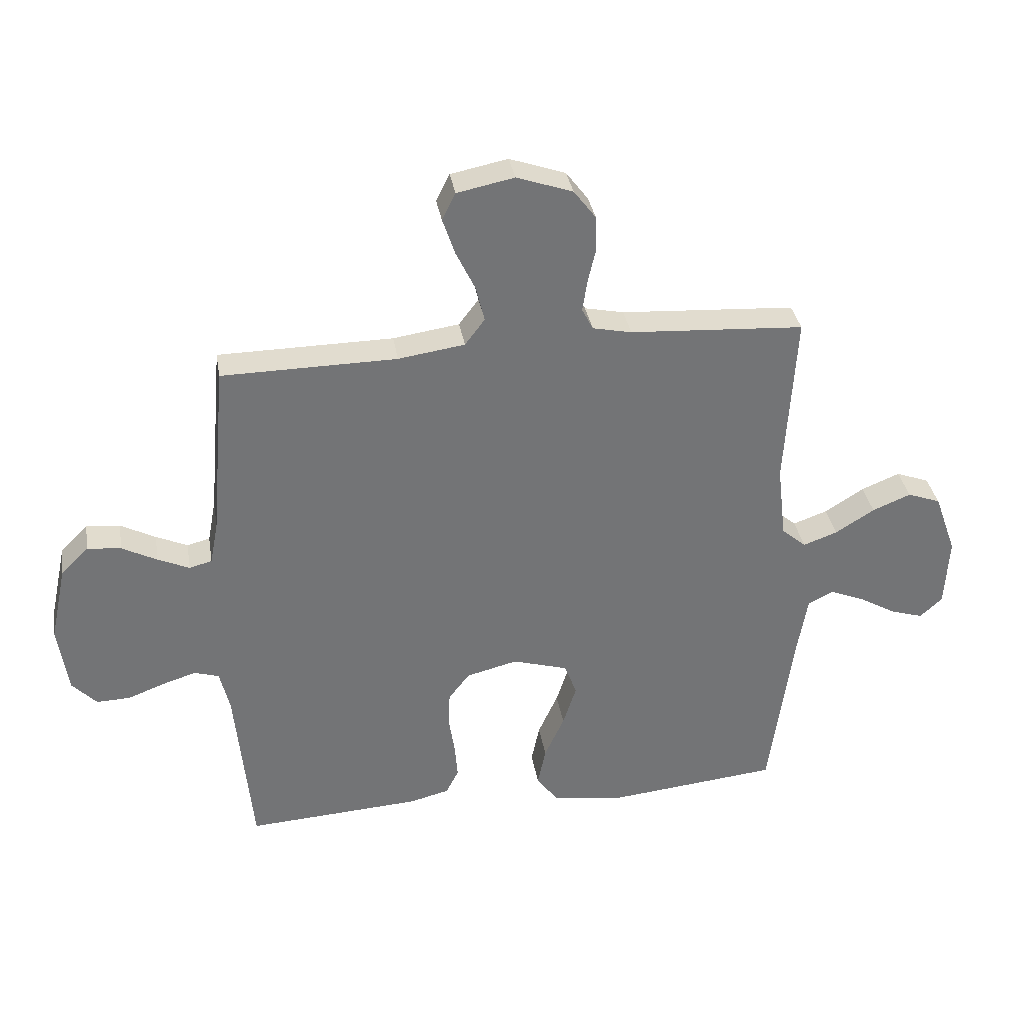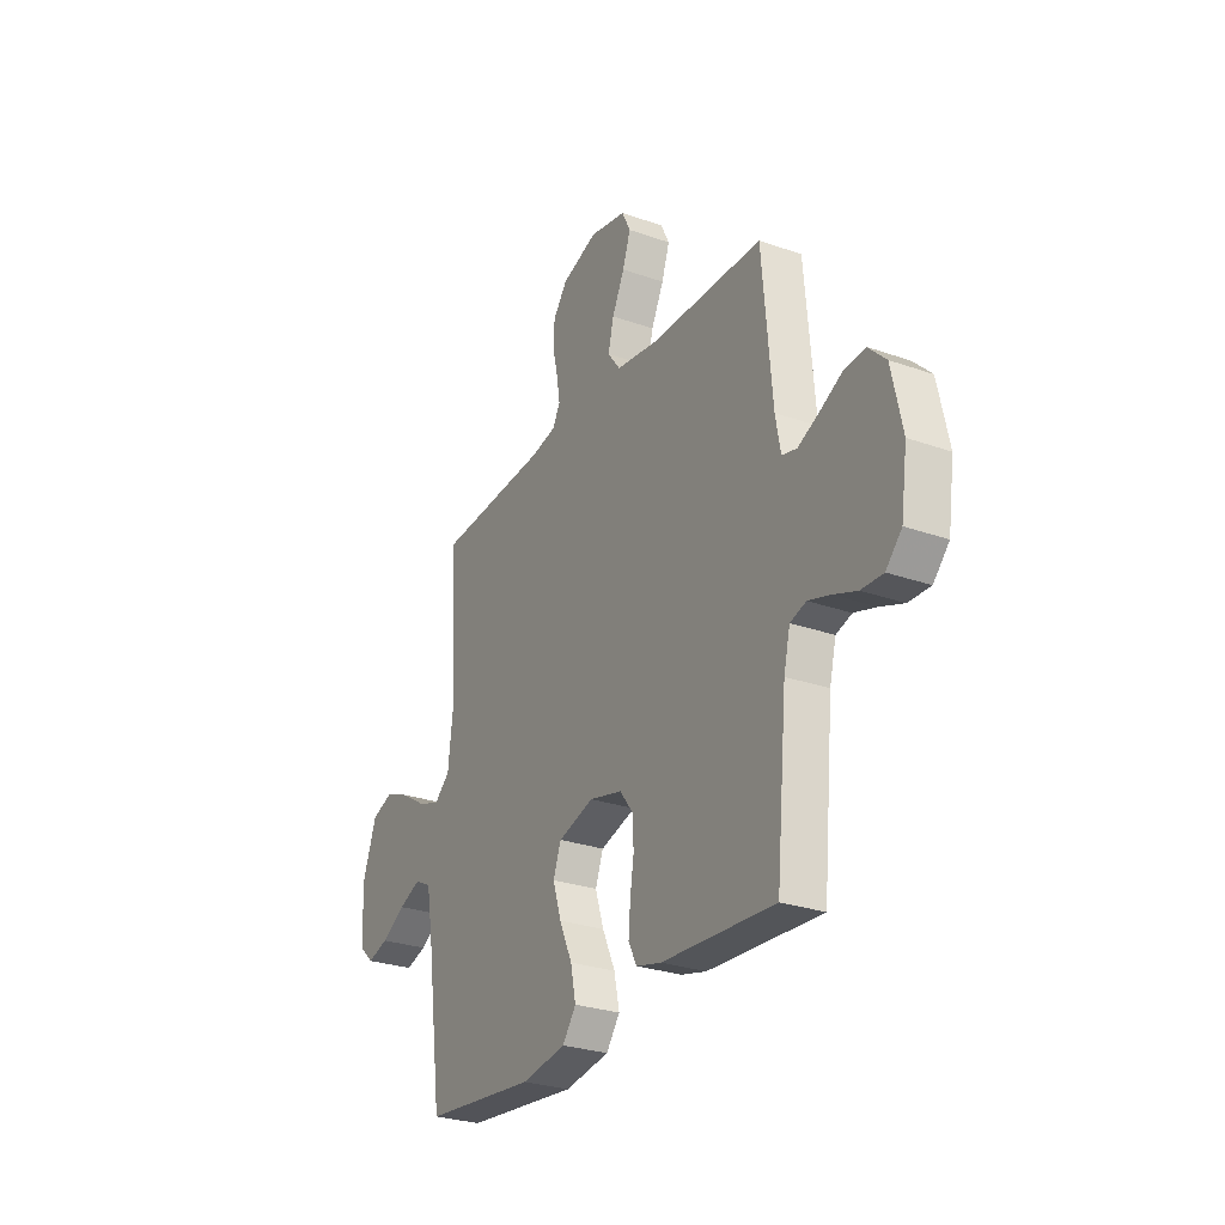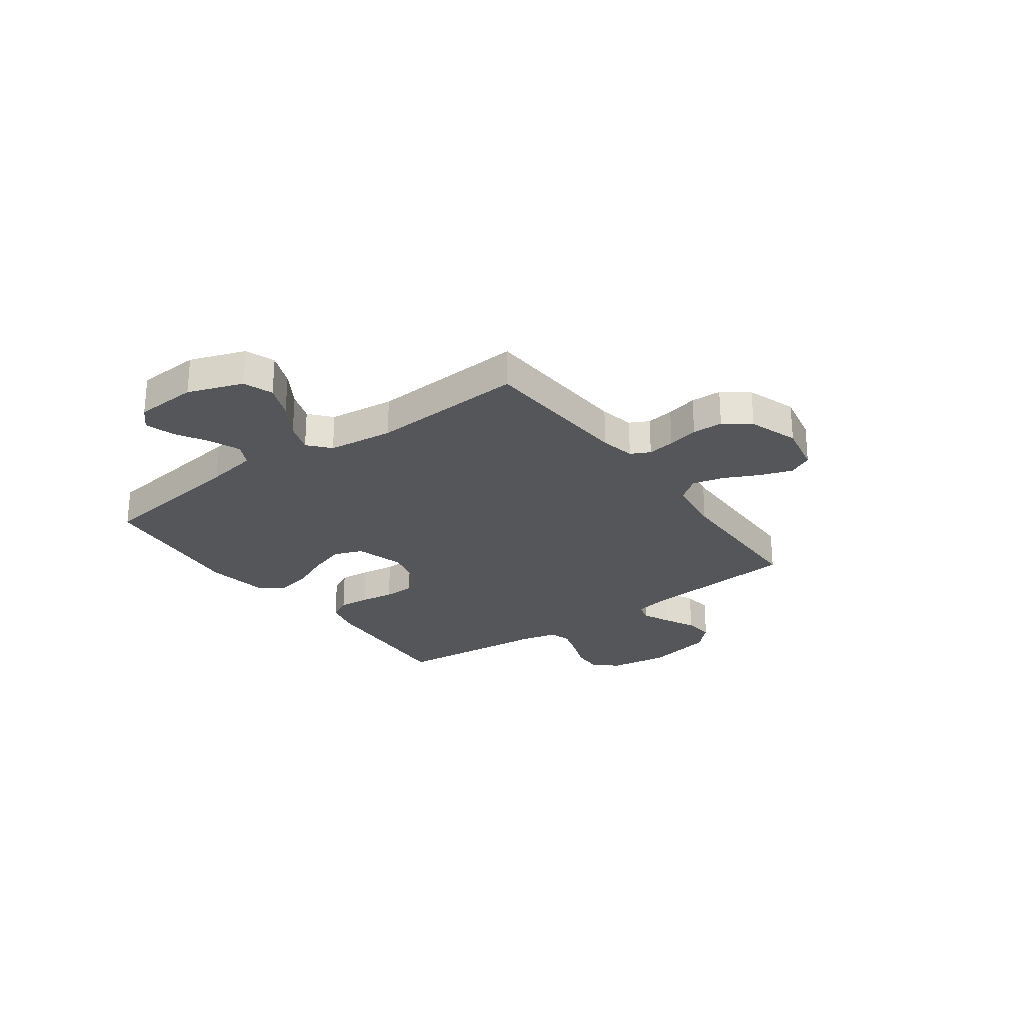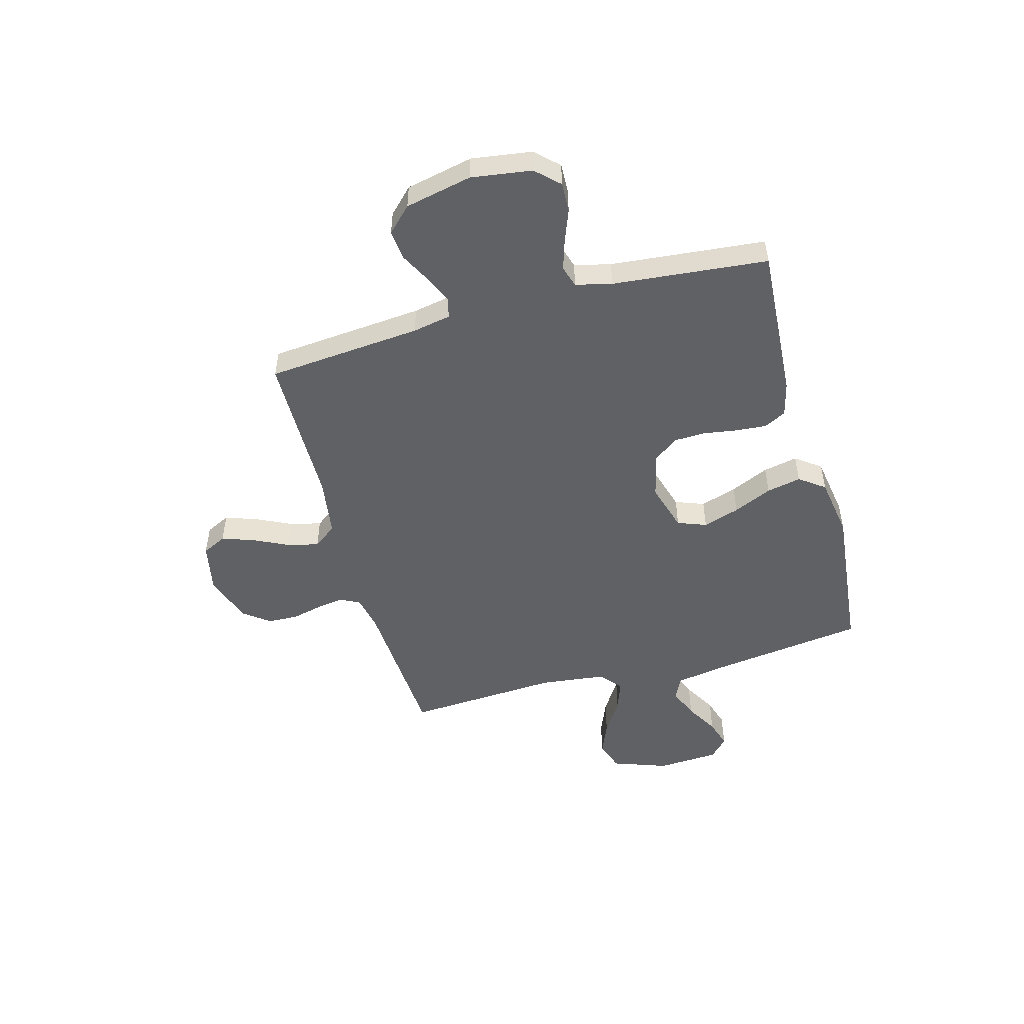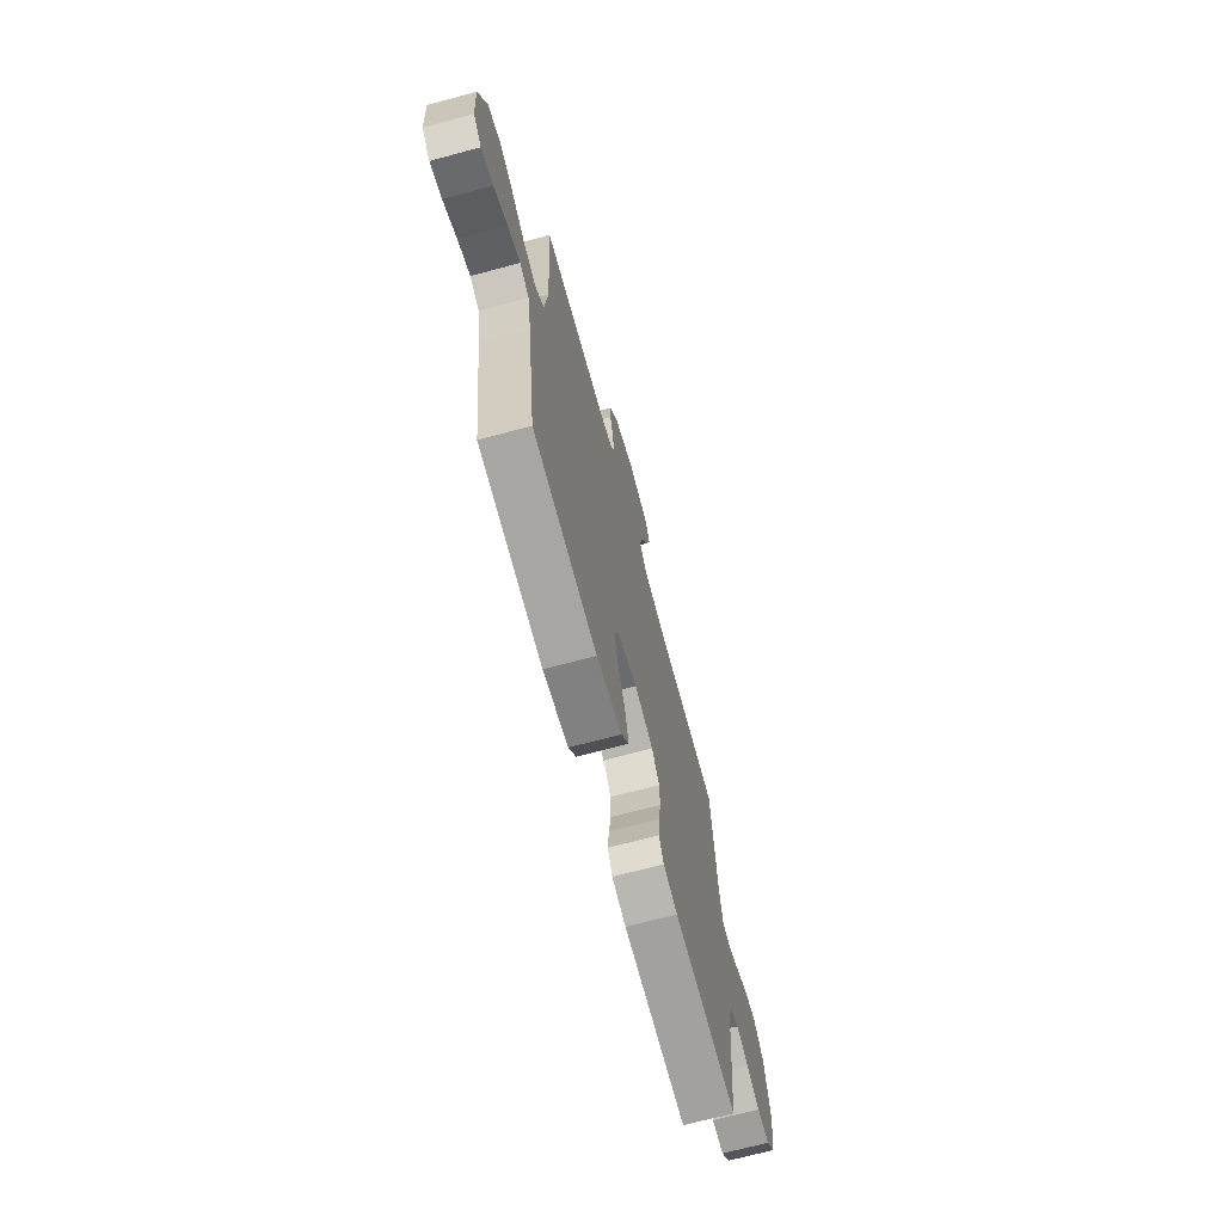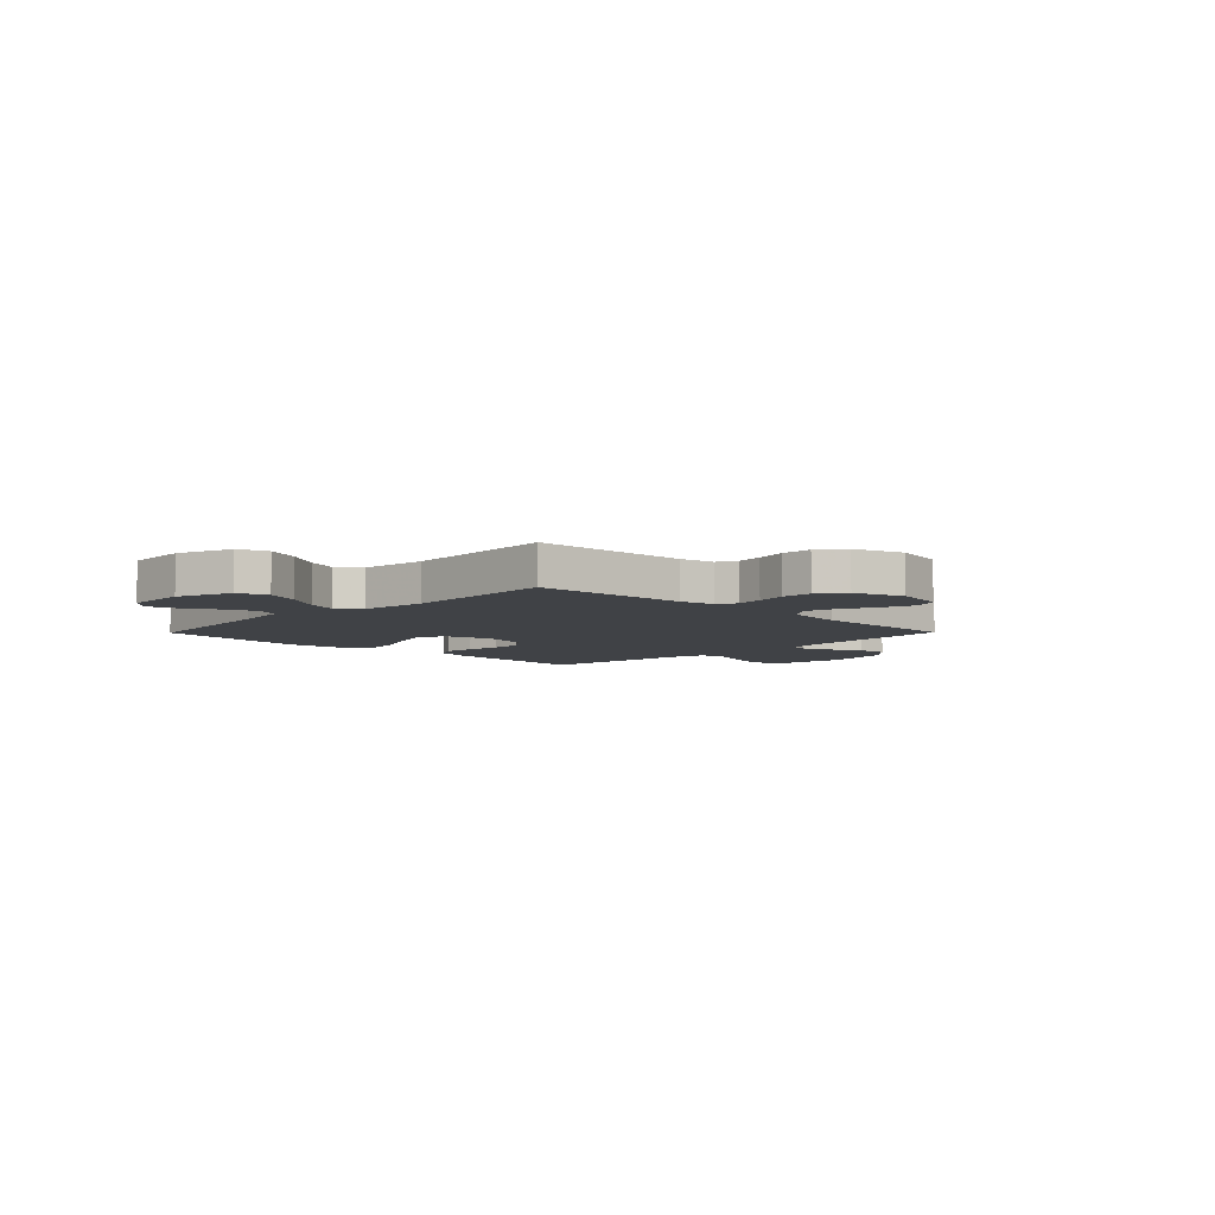
<metadata>
{"format":"obj","ext":"obj","renderer":"f3d","projection":"perspective","resolution":1024,"background":"white","views":[{"elev":34.3,"azim":170.6,"up":"+Z"},{"elev":-27.7,"azim":61.6,"up":"+Z"},{"elev":-26.0,"azim":-53.9,"up":"+Y"},{"elev":-50.2,"azim":105.4,"up":"+Y"},{"elev":-68.9,"azim":-74.9,"up":"+Z"},{"elev":-6.3,"azim":-44.6,"up":"+Y"}]}
</metadata>
<code>
v 0.5 0.07 0.5
v 0.526 0.07 0.2
v 0.54 0.07 0.126
v 0.579 0.07 0.116
v 0.633 0.07 0.14
v 0.693 0.07 0.171
v 0.751 0.07 0.177
v 0.798 0.07 0.13
v 0.826 0.07 0
v 0.809 0.07 -0.117
v 0.767 0.07 -0.161
v 0.709 0.07 -0.159
v 0.646 0.07 -0.135
v 0.588 0.07 -0.117
v 0.546 0.07 -0.13
v 0.529 0.07 -0.2
v 0.5 0.07 -0.5
v 0.2 0.07 -0.481
v 0.133 0.07 -0.464
v 0.111 0.07 -0.421
v 0.116 0.07 -0.361
v 0.126 0.07 -0.296
v 0.124 0.07 -0.235
v 0.088 0.07 -0.188
v 0 0.07 -0.166
v -0.095 0.07 -0.194
v -0.116 0.07 -0.25
v -0.093 0.07 -0.321
v -0.059 0.07 -0.396
v -0.045 0.07 -0.463
v -0.081 0.07 -0.512
v -0.2 0.07 -0.531
v -0.5 0.07 -0.5
v -0.541 0.07 -0.2
v -0.558 0.07 -0.1
v -0.602 0.07 -0.078
v -0.661 0.07 -0.102
v -0.725 0.07 -0.139
v -0.781 0.07 -0.156
v -0.819 0.07 -0.121
v -0.826 0.07 0
v -0.788 0.07 0.106
v -0.731 0.07 0.127
v -0.665 0.07 0.1
v -0.598 0.07 0.058
v -0.539 0.07 0.037
v -0.497 0.07 0.073
v -0.482 0.07 0.2
v -0.5 0.07 0.5
v -0.2 0.07 0.518
v -0.133 0.07 0.532
v -0.114 0.07 0.569
v -0.122 0.07 0.622
v -0.136 0.07 0.682
v -0.134 0.07 0.741
v -0.096 0.07 0.791
v 0 0.07 0.824
v 0.098 0.07 0.804
v 0.121 0.07 0.757
v 0.1 0.07 0.695
v 0.067 0.07 0.627
v 0.052 0.07 0.566
v 0.086 0.07 0.521
v 0.2 0.07 0.504
v 0.5 0 0.5
v 0.526 0 0.2
v 0.54 0 0.126
v 0.579 0 0.116
v 0.633 0 0.14
v 0.693 0 0.171
v 0.751 0 0.177
v 0.798 0 0.13
v 0.826 0 0
v 0.809 0 -0.117
v 0.767 0 -0.161
v 0.709 0 -0.159
v 0.646 0 -0.135
v 0.588 0 -0.117
v 0.546 0 -0.13
v 0.529 0 -0.2
v 0.5 0 -0.5
v 0.2 0 -0.481
v 0.133 0 -0.464
v 0.111 0 -0.421
v 0.116 0 -0.361
v 0.126 0 -0.296
v 0.124 0 -0.235
v 0.088 0 -0.188
v 0 0 -0.166
v -0.095 0 -0.194
v -0.116 0 -0.25
v -0.093 0 -0.321
v -0.059 0 -0.396
v -0.045 0 -0.463
v -0.081 0 -0.512
v -0.2 0 -0.531
v -0.5 0 -0.5
v -0.541 0 -0.2
v -0.558 0 -0.1
v -0.602 0 -0.078
v -0.661 0 -0.102
v -0.725 0 -0.139
v -0.781 0 -0.156
v -0.819 0 -0.121
v -0.826 0 0
v -0.788 0 0.106
v -0.731 0 0.127
v -0.665 0 0.1
v -0.598 0 0.058
v -0.539 0 0.037
v -0.497 0 0.073
v -0.482 0 0.2
v -0.5 0 0.5
v -0.2 0 0.518
v -0.133 0 0.532
v -0.114 0 0.569
v -0.122 0 0.622
v -0.136 0 0.682
v -0.134 0 0.741
v -0.096 0 0.791
v 0 0 0.824
v 0.098 0 0.804
v 0.121 0 0.757
v 0.1 0 0.695
v 0.067 0 0.627
v 0.052 0 0.566
v 0.086 0 0.521
v 0.2 0 0.504
f 58 59 60 61
f 58 61 62
f 57 58 62
f 56 57 62
f 53 54 55 56
f 52 53 56 62
f 51 52 62 63
f 48 49 50
f 47 48 50 51
f 42 43 44 45
f 42 45 46
f 41 42 46
f 40 41 46
f 37 38 39 40
f 36 37 40 46
f 35 36 46 47
f 31 32 33 34
f 28 29 30 31
f 27 28 31 34
f 26 27 34 35
f 19 20 21 22
f 19 22 23
f 16 17 18 19
f 15 16 19 23
f 14 15 23 24
f 10 11 12 13
f 10 13 14
f 9 10 14
f 5 6 7 8
f 4 5 8 9
f 3 4 9 14
f 64 1 2
f 64 2 3
f 25 26 35 47
f 47 51 63 64
f 24 25 47 64
f 3 14 24 64
f 125 124 123 122
f 126 125 122
f 126 122 121
f 126 121 120
f 120 119 118 117
f 126 120 117 116
f 127 126 116 115
f 114 113 112
f 115 114 112 111
f 109 108 107 106
f 110 109 106
f 110 106 105
f 110 105 104
f 104 103 102 101
f 110 104 101 100
f 111 110 100 99
f 98 97 96 95
f 95 94 93 92
f 98 95 92 91
f 99 98 91 90
f 86 85 84 83
f 87 86 83
f 83 82 81 80
f 87 83 80 79
f 88 87 79 78
f 77 76 75 74
f 78 77 74
f 78 74 73
f 72 71 70 69
f 73 72 69 68
f 78 73 68 67
f 66 65 128
f 67 66 128
f 111 99 90 89
f 128 127 115 111
f 128 111 89 88
f 128 88 78 67
f 1 65 66 2
f 2 66 67 3
f 3 67 68 4
f 4 68 69 5
f 5 69 70 6
f 6 70 71 7
f 7 71 72 8
f 8 72 73 9
f 9 73 74 10
f 10 74 75 11
f 11 75 76 12
f 12 76 77 13
f 13 77 78 14
f 14 78 79 15
f 15 79 80 16
f 16 80 81 17
f 17 81 82 18
f 18 82 83 19
f 19 83 84 20
f 20 84 85 21
f 21 85 86 22
f 22 86 87 23
f 23 87 88 24
f 24 88 89 25
f 25 89 90 26
f 26 90 91 27
f 27 91 92 28
f 28 92 93 29
f 29 93 94 30
f 30 94 95 31
f 31 95 96 32
f 32 96 97 33
f 33 97 98 34
f 34 98 99 35
f 35 99 100 36
f 36 100 101 37
f 37 101 102 38
f 38 102 103 39
f 39 103 104 40
f 40 104 105 41
f 41 105 106 42
f 42 106 107 43
f 43 107 108 44
f 44 108 109 45
f 45 109 110 46
f 46 110 111 47
f 47 111 112 48
f 48 112 113 49
f 49 113 114 50
f 50 114 115 51
f 51 115 116 52
f 52 116 117 53
f 53 117 118 54
f 54 118 119 55
f 55 119 120 56
f 56 120 121 57
f 57 121 122 58
f 58 122 123 59
f 59 123 124 60
f 60 124 125 61
f 61 125 126 62
f 62 126 127 63
f 63 127 128 64
f 64 128 65 1

</code>
